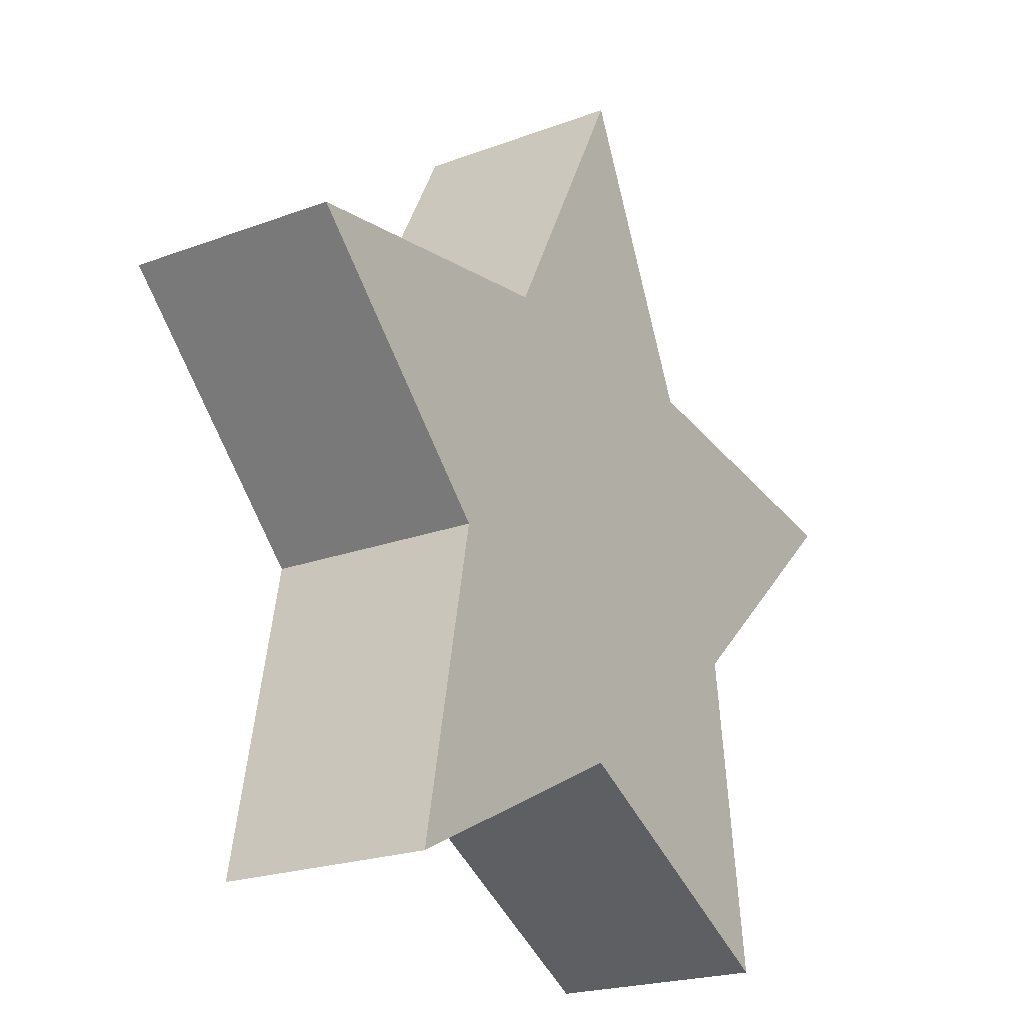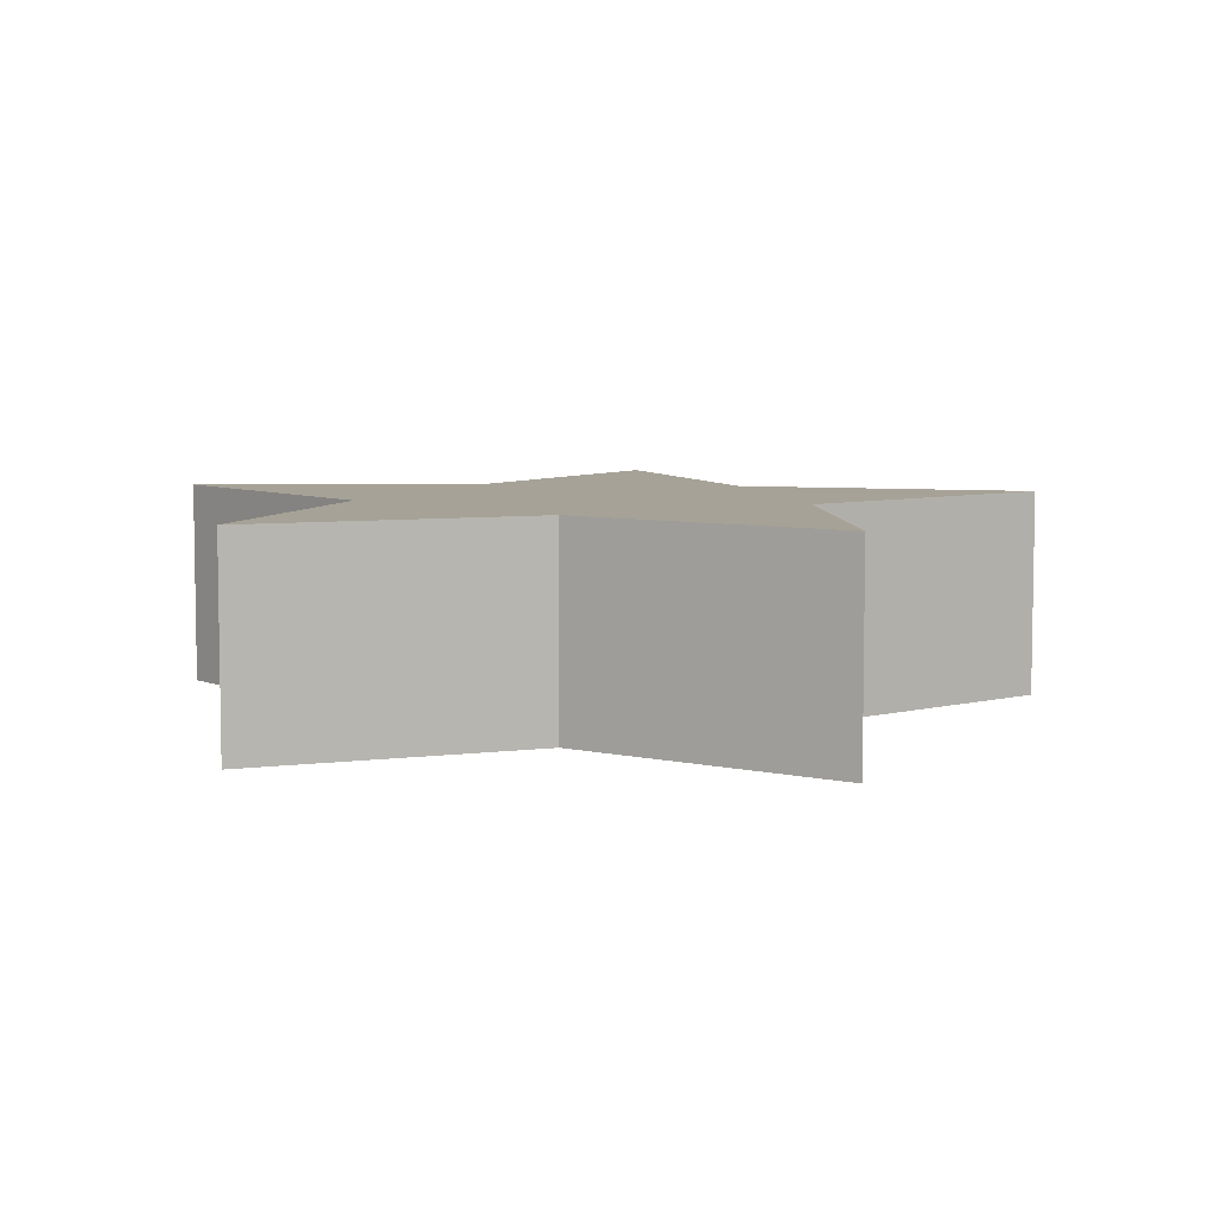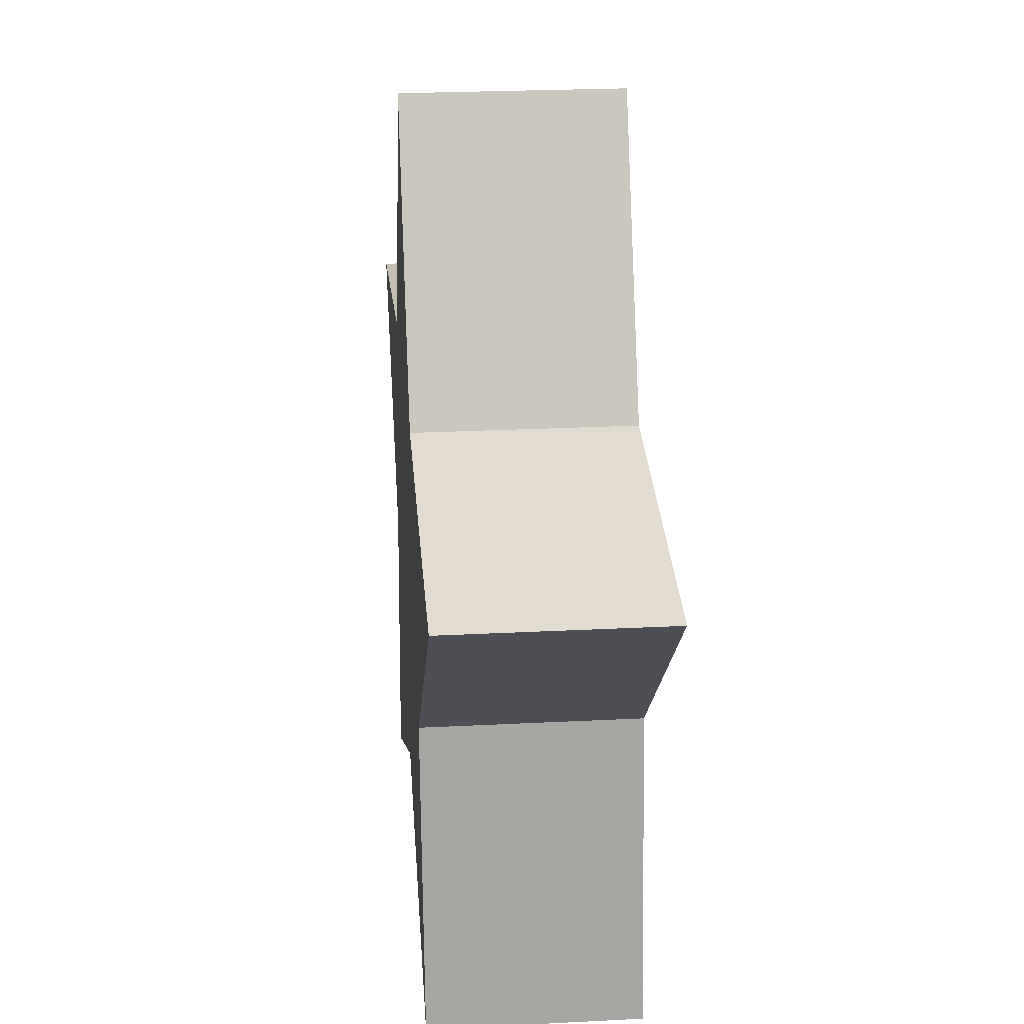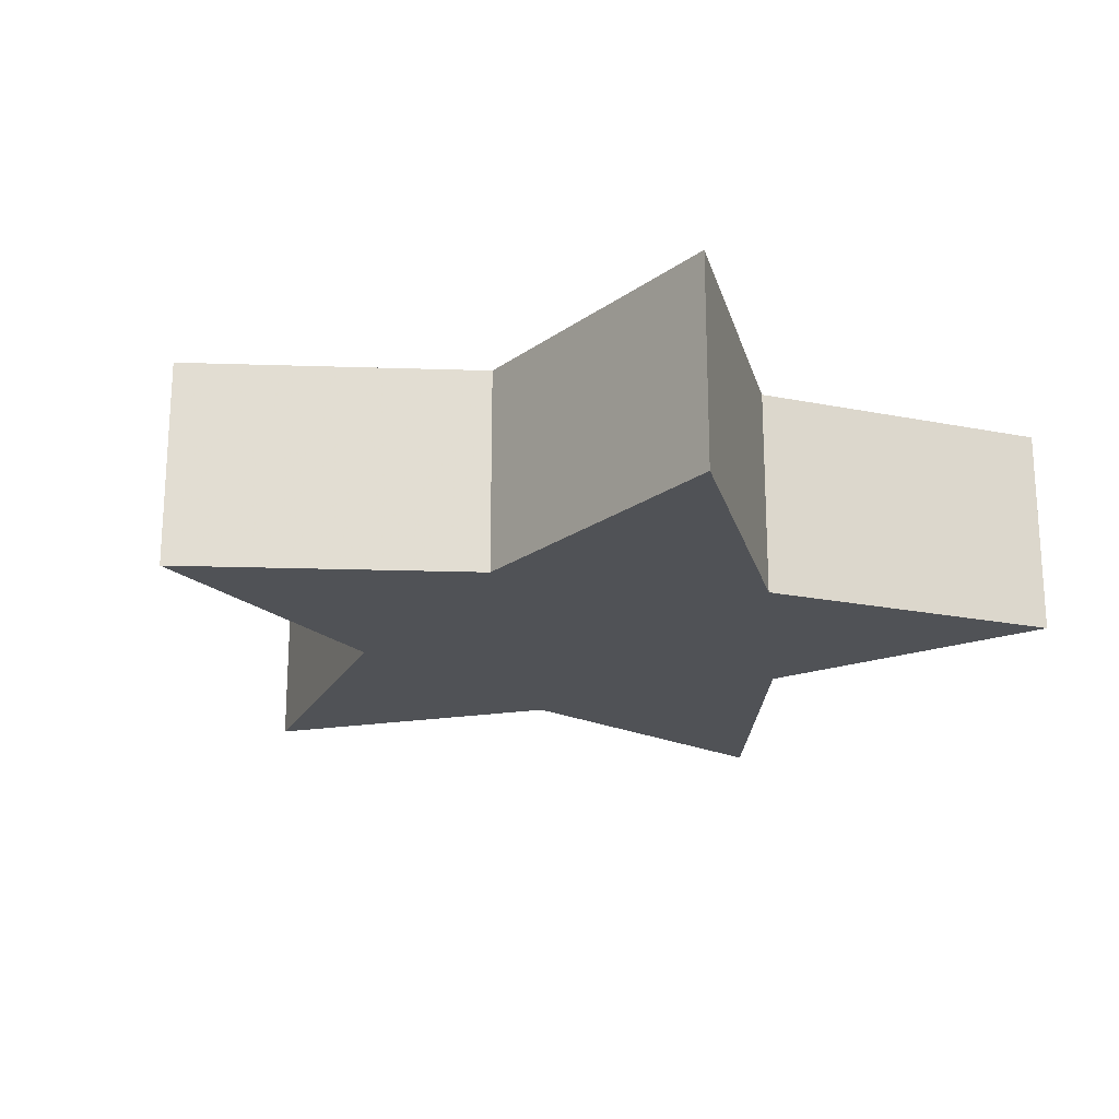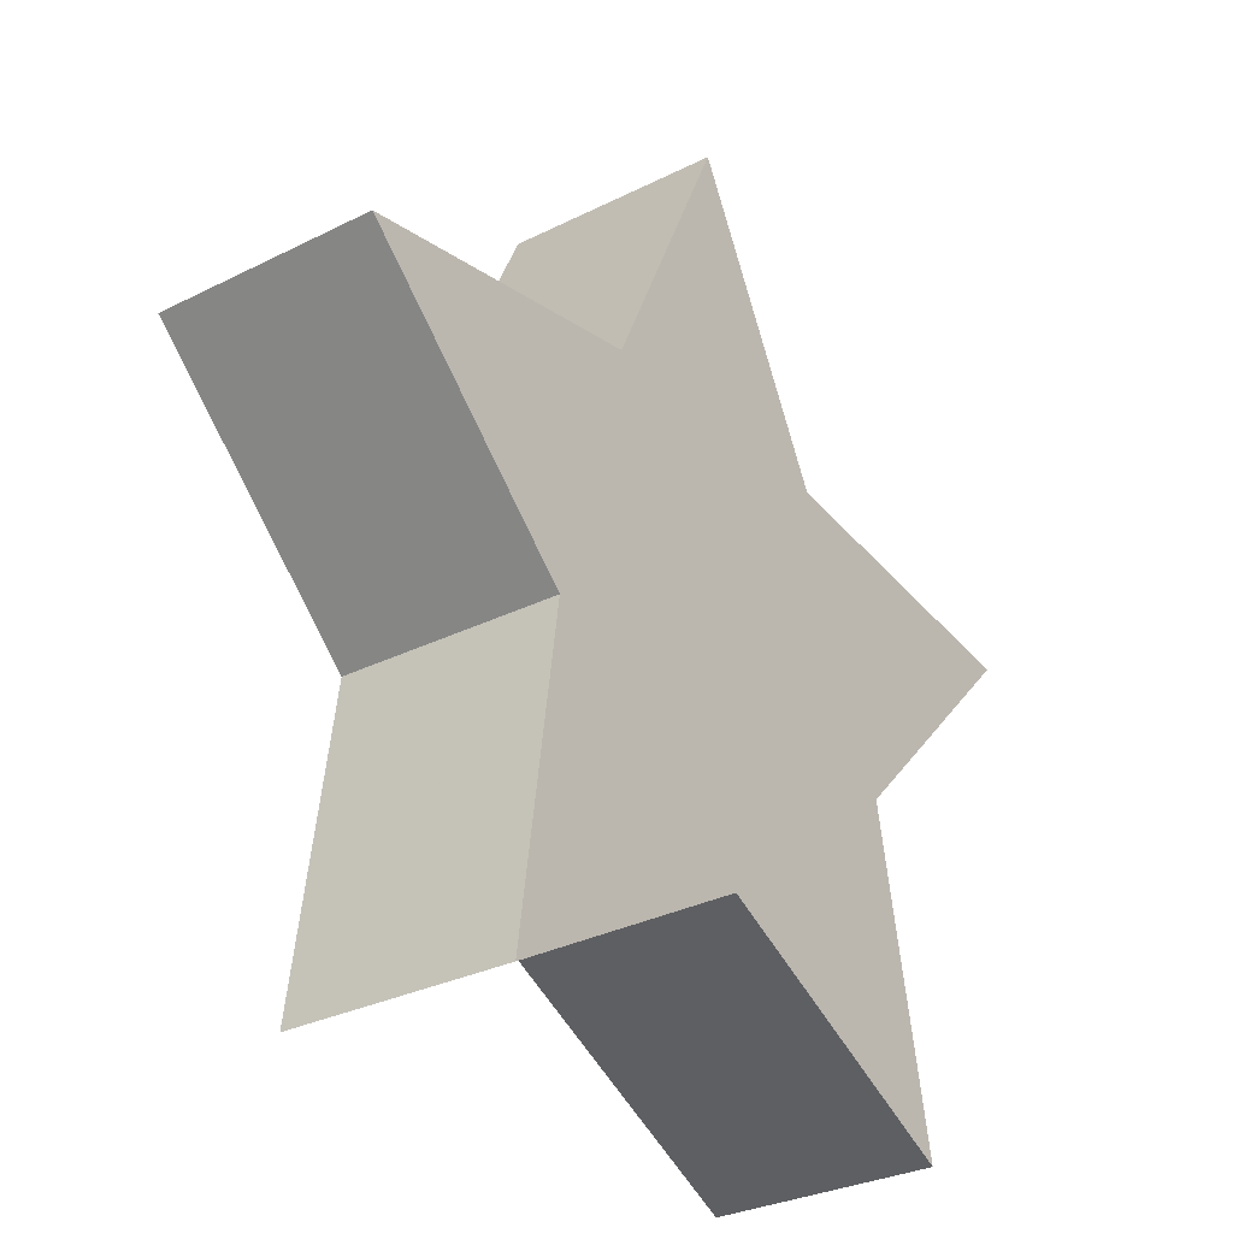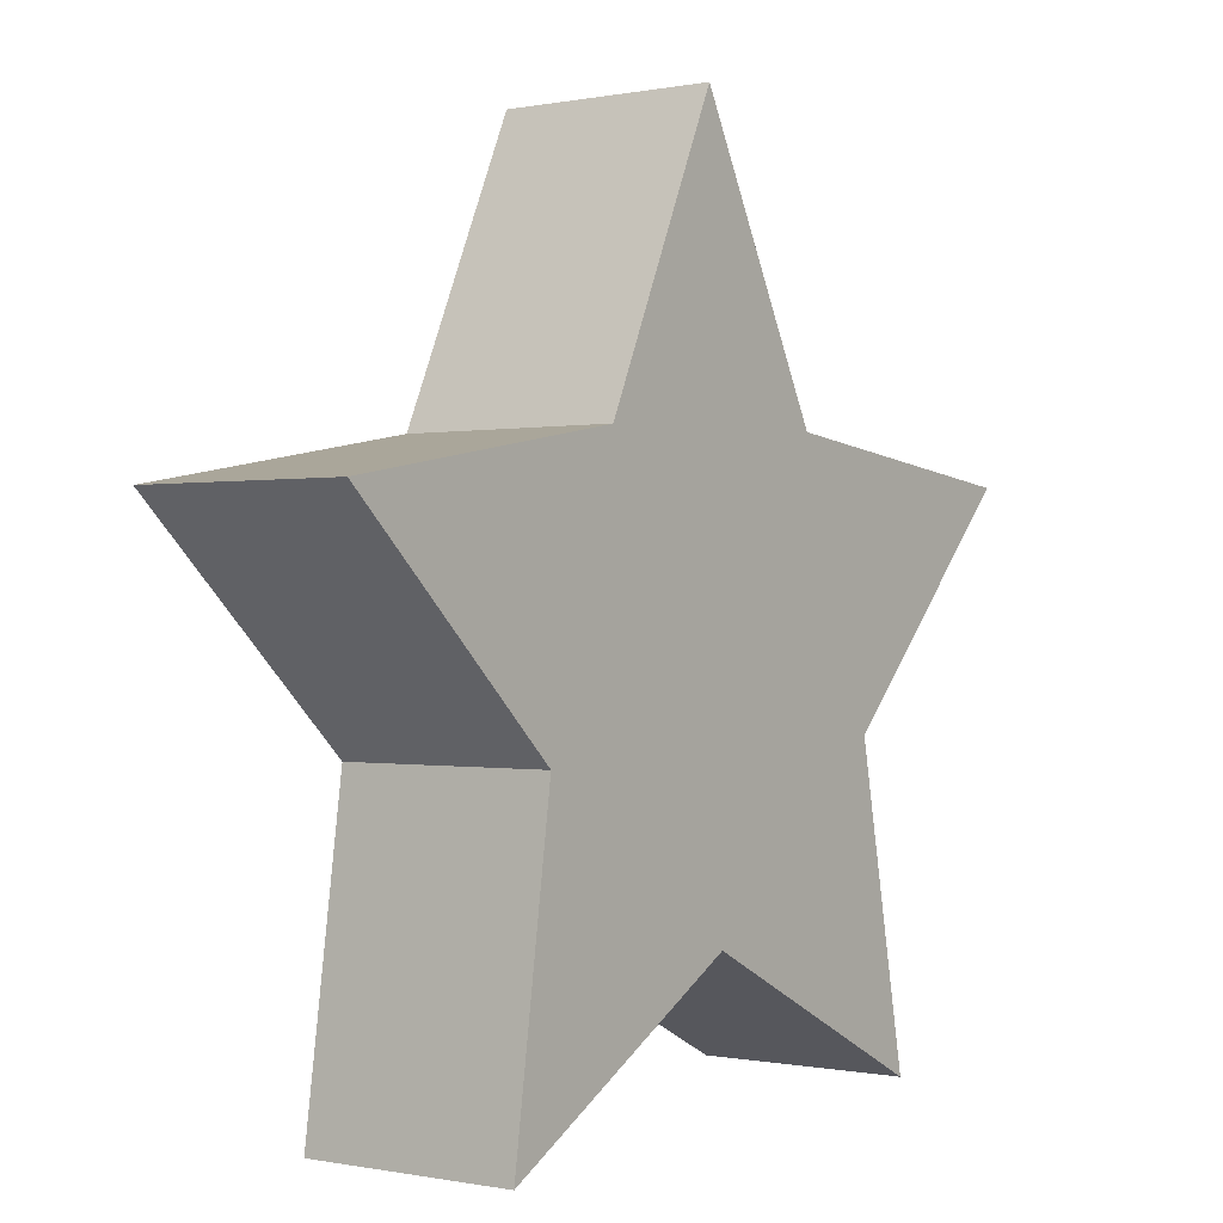
<metadata>
{"format":"obj","ext":"obj","renderer":"f3d","projection":"perspective","resolution":1024,"background":"white","views":[{"elev":-21.4,"azim":-56.3,"up":"+Y"},{"elev":6.5,"azim":149.1,"up":"+Z"},{"elev":24.2,"azim":85.1,"up":"+Y"},{"elev":-20.9,"azim":-49.4,"up":"+Z"},{"elev":-30.4,"azim":126.1,"up":"+Y"},{"elev":-0.1,"azim":127.0,"up":"+Y"}]}
</metadata>
<code>
o obj_0
v 0.955 		72.1 		-6.512
v 23.34 		23.13 		-6.512
v -77 		18.03 		-6.512
v -23.94 		24.38 		-6.512
v -50.13 		-73.5 		-6.512
v -39.73 		-20.61 		-6.512
v 44.42 		-76 		-6.512
v -2.204 		-49.67 		-6.512
v 76 		13.98 		-6.512
v 36.77 		-22.63 		-6.512
v -77 		18.03 		30.01
v -23.94 		24.38 		30.01
v -50.13 		-73.5 		30.01
v -39.73 		-20.61 		30.01
v 44.42 		-76 		30.01
v -2.204 		-49.67 		30.01
v 36.77 		-22.63 		30.01
v 76 		13.98 		30.01
v 23.34 		23.13 		30.01
v 0.955 		72.1 		30.01
g group_0_16089887
f 7 8 10
f 8 6 10
f 5 6 8
f 6 2 10
f 3 4 6
f 4 2 6
f 1 2 4
f 9 10 2
f 8 16 13
f 8 13 5
f 18 17 10
f 18 10 9
f 10 17 15
f 10 15 7
f 15 17 16
f 19 14 17
f 18 19 17
f 16 17 14
f 20 12 19
f 12 14 19
f 11 14 12
f 13 16 14
f 1 20 19
f 1 19 2
f 18 9 2
f 18 2 19
f 4 3 11
f 4 11 12
f 12 20 4
f 1 4 20
f 6 5 13
f 6 13 14
f 14 11 6
f 3 6 11
f 7 15 16
f 7 16 8

</code>
